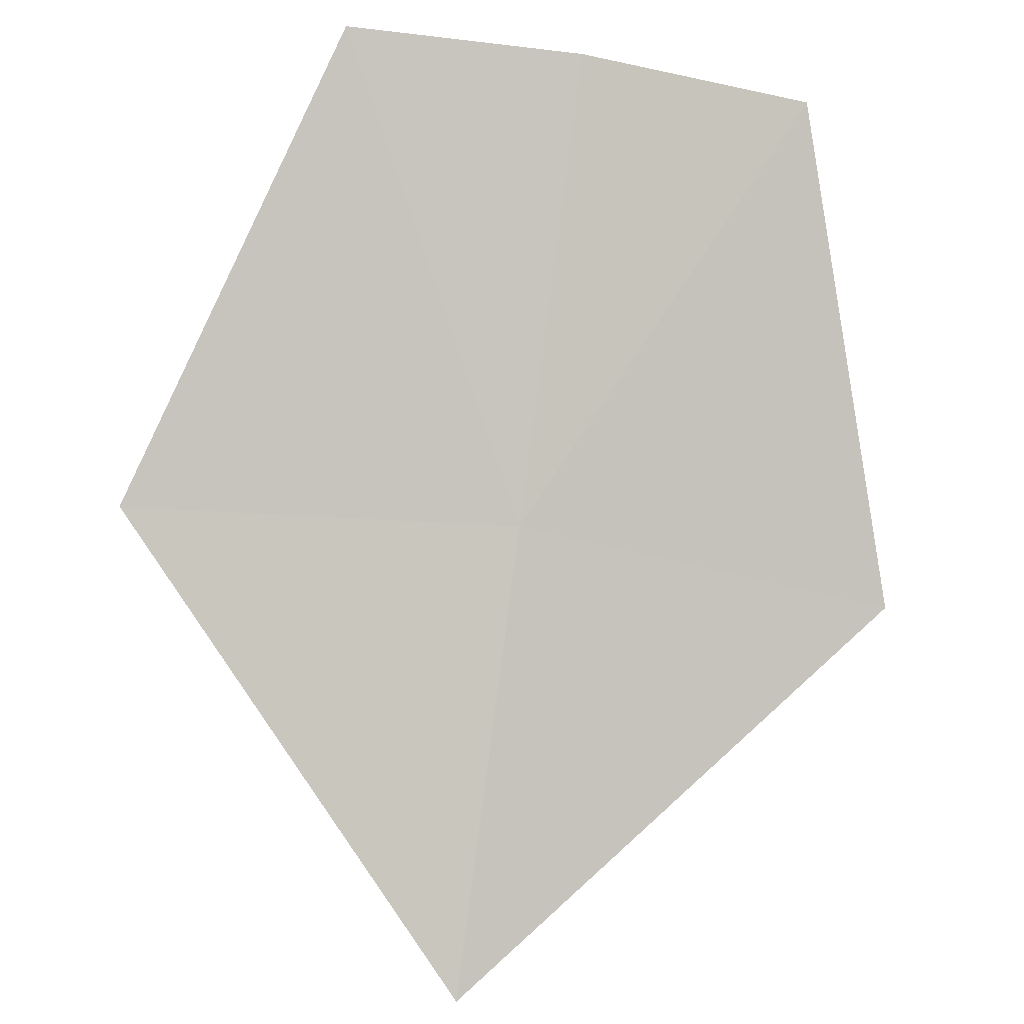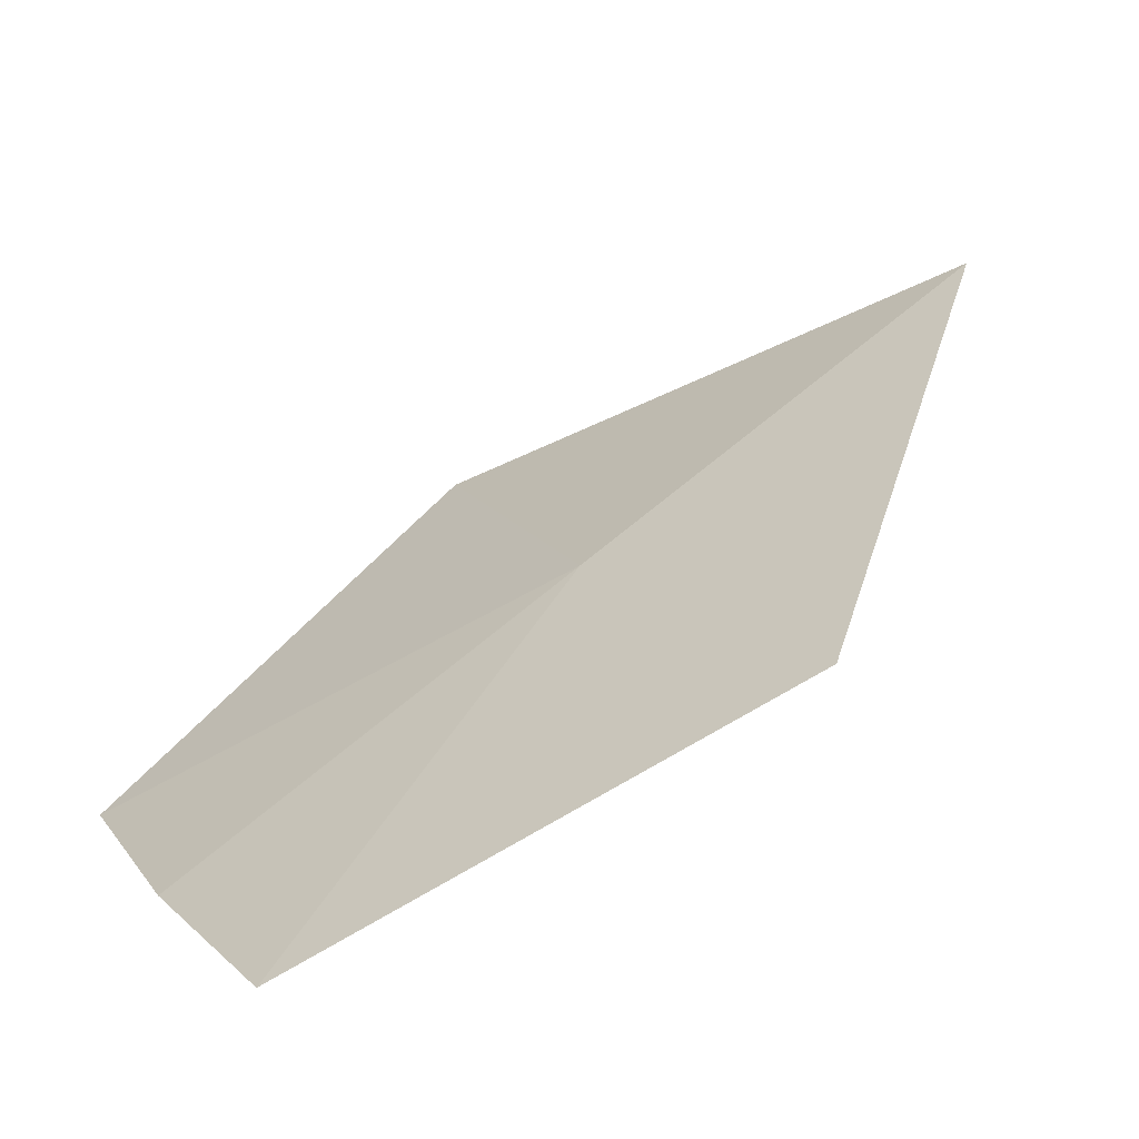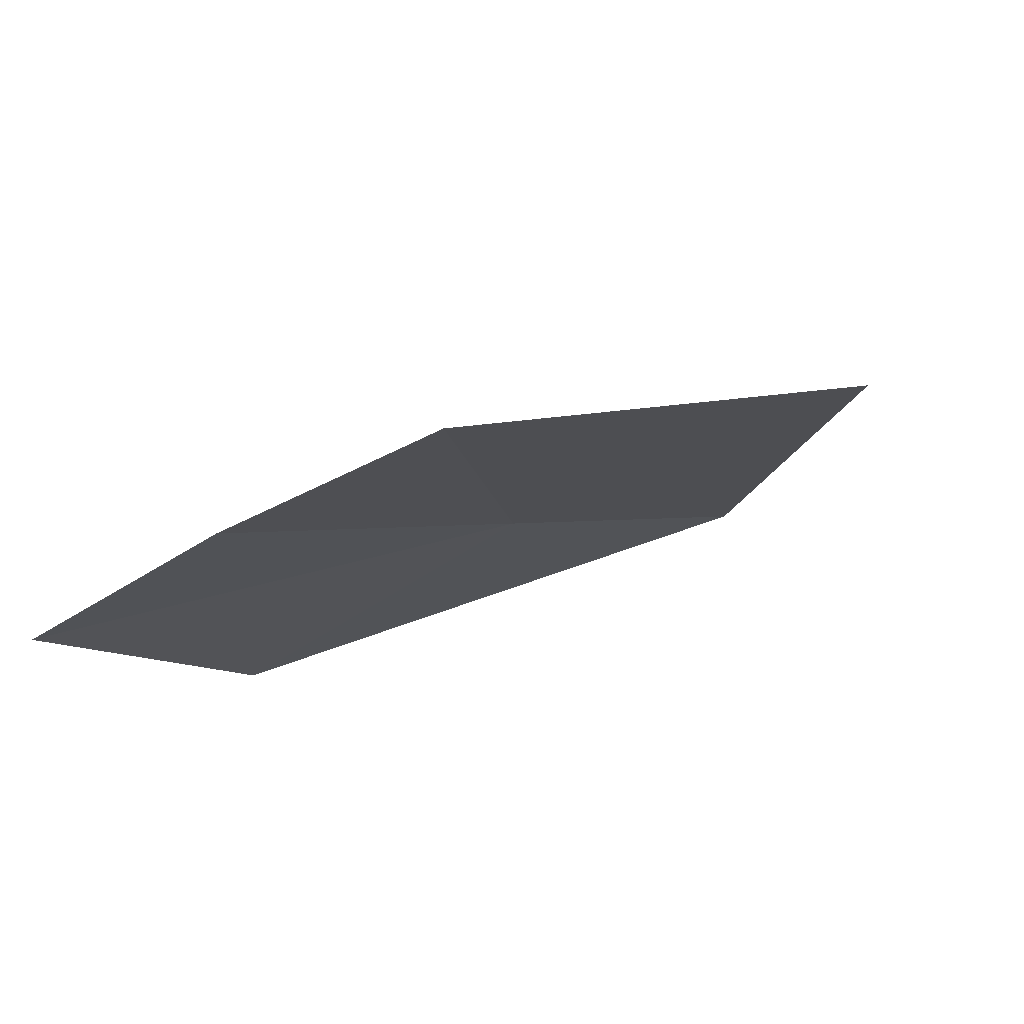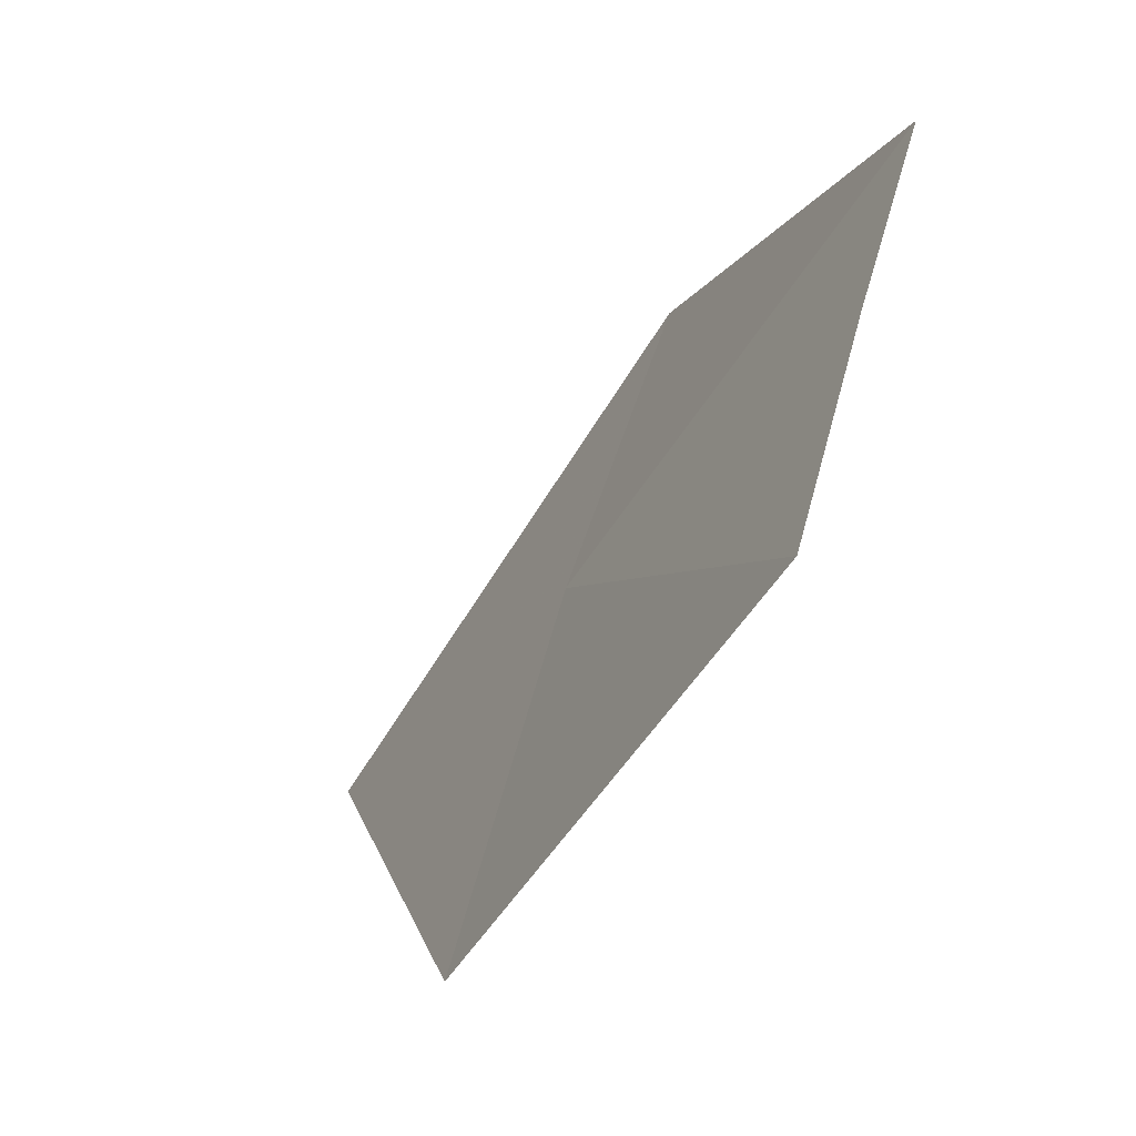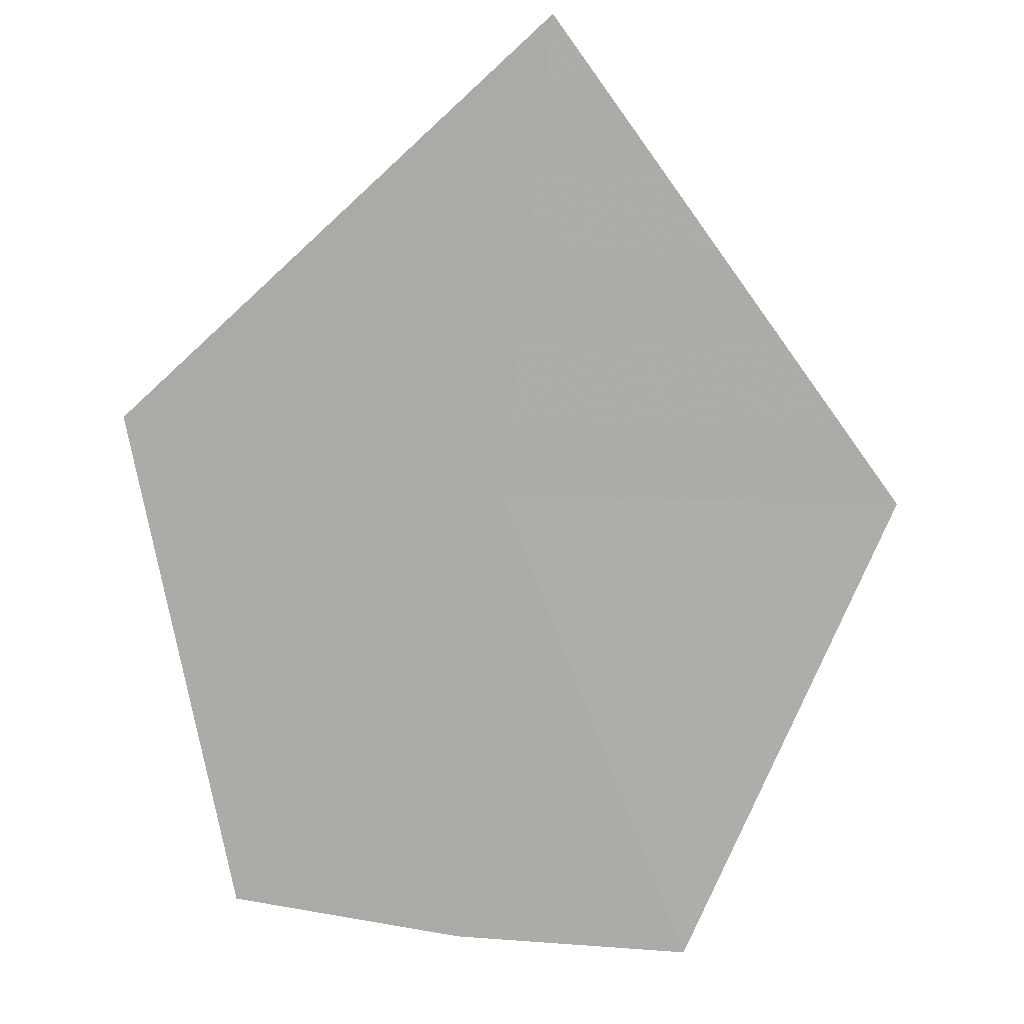
<metadata>
{"format":"obj","ext":"obj","renderer":"f3d","projection":"perspective","resolution":1024,"background":"white","views":[{"elev":32.4,"azim":-3.5,"up":"+Y"},{"elev":13.1,"azim":-125.9,"up":"+Z"},{"elev":-37.9,"azim":-153.1,"up":"+Z"},{"elev":39.7,"azim":105.2,"up":"+Y"},{"elev":70.9,"azim":175.6,"up":"+Z"}]}
</metadata>
<code>
v 0.7823 3.933 36.49
v 1.798e-05 4.01 36.49
v 0.6259 3.147 37
v 1.397 4.605 35.99
v 1.535 3.705 36.49
v 0.9388 4.72 35.99
v 0.4717 4.789 35.99
f 1 4 5
f 1 2 7
f 1 3 2
f 1 5 3
f 1 7 6
f 1 6 4

</code>
